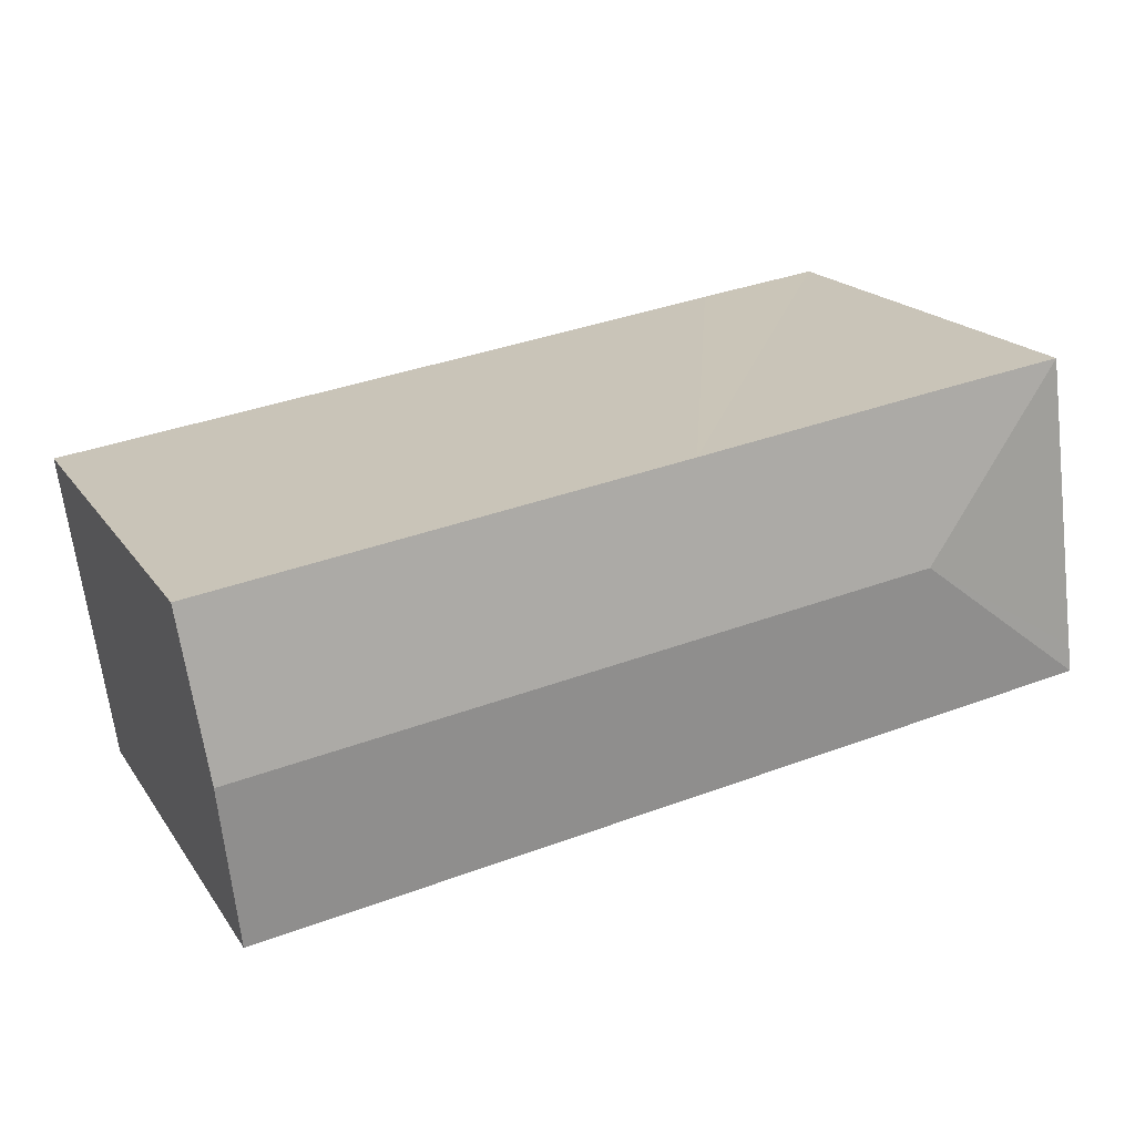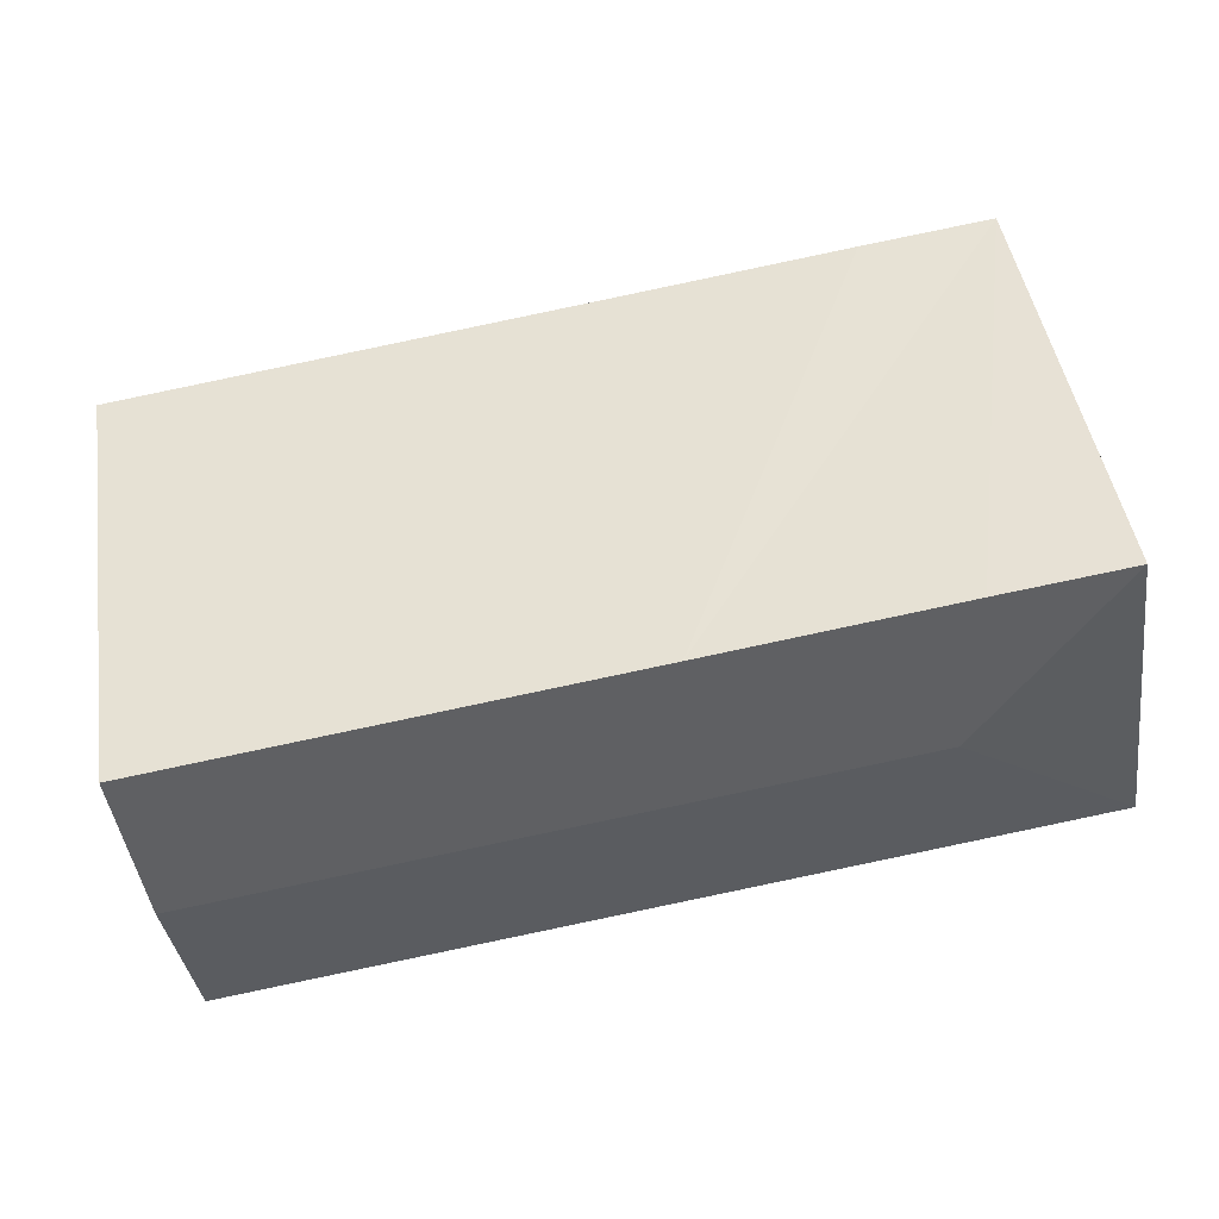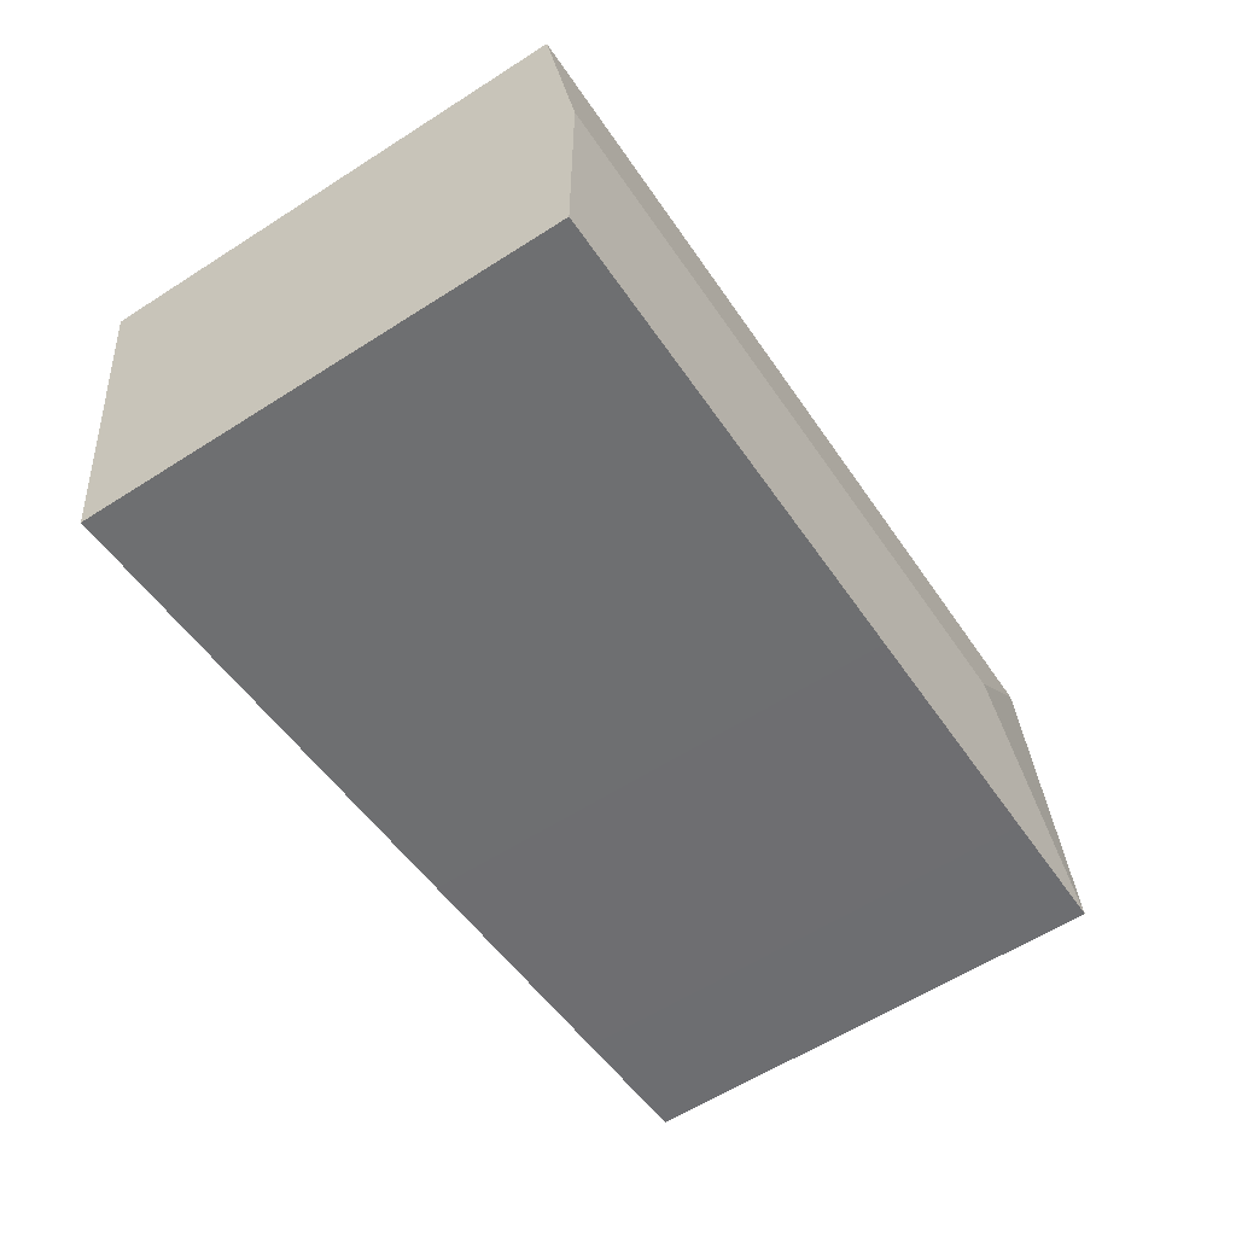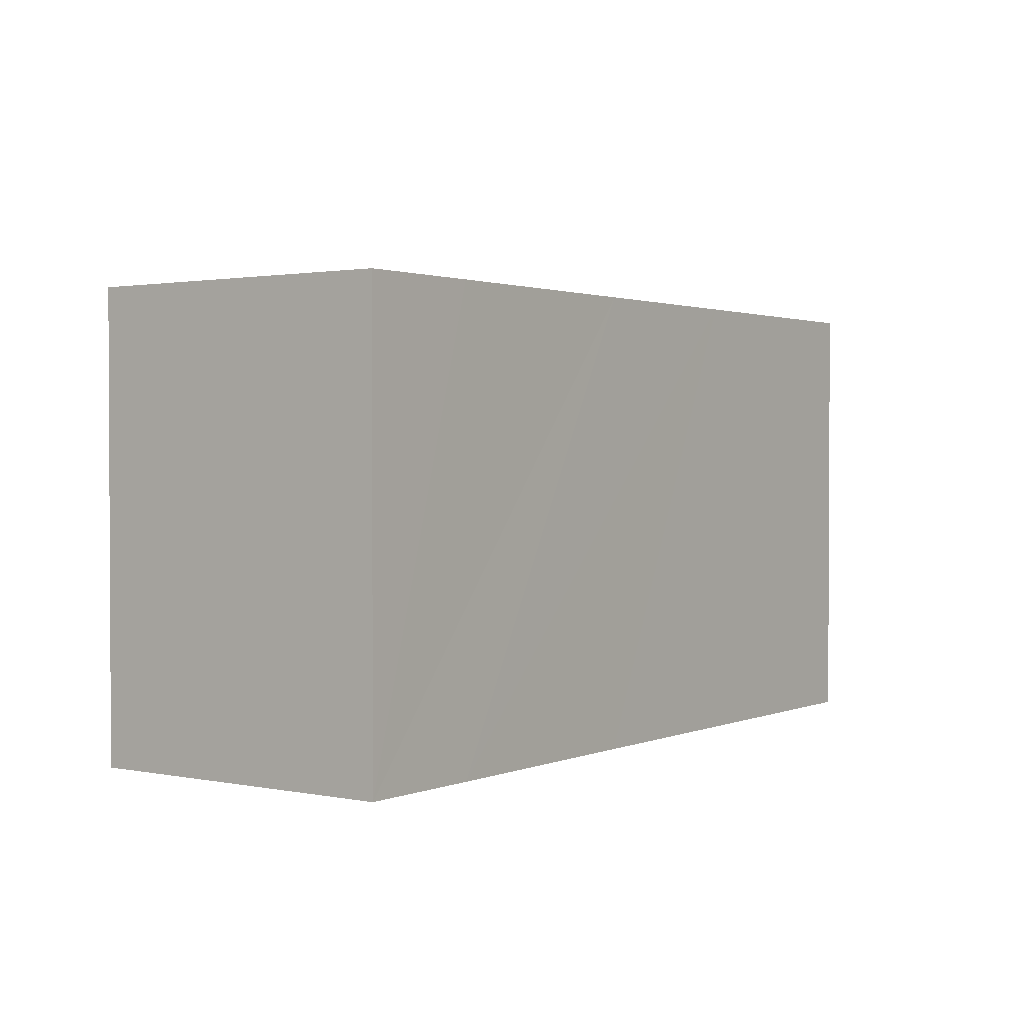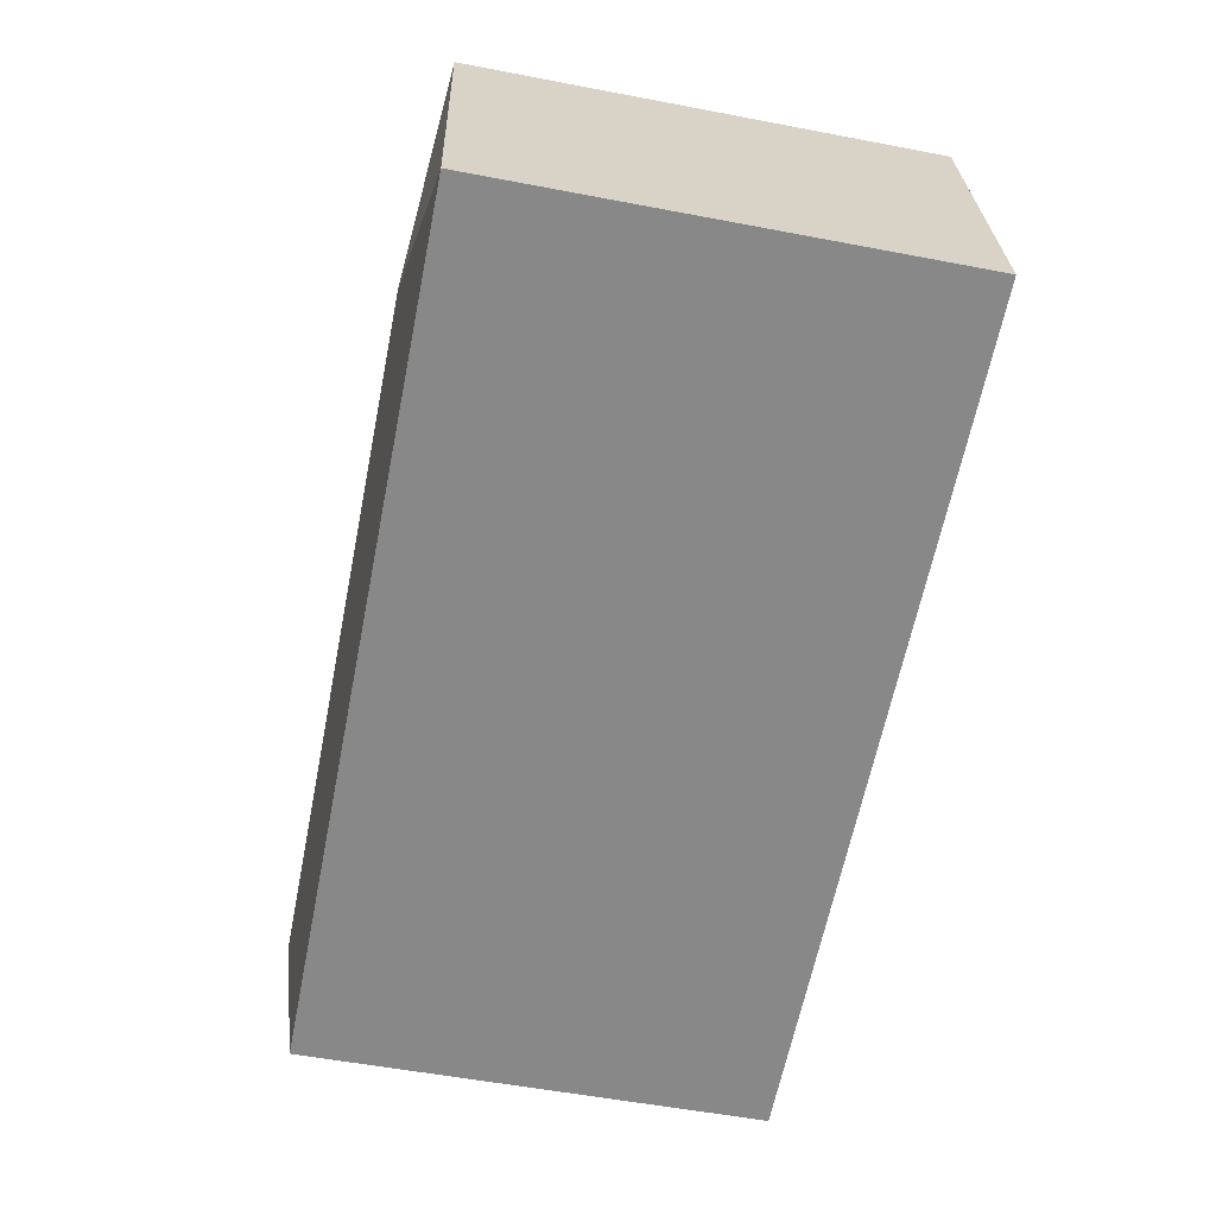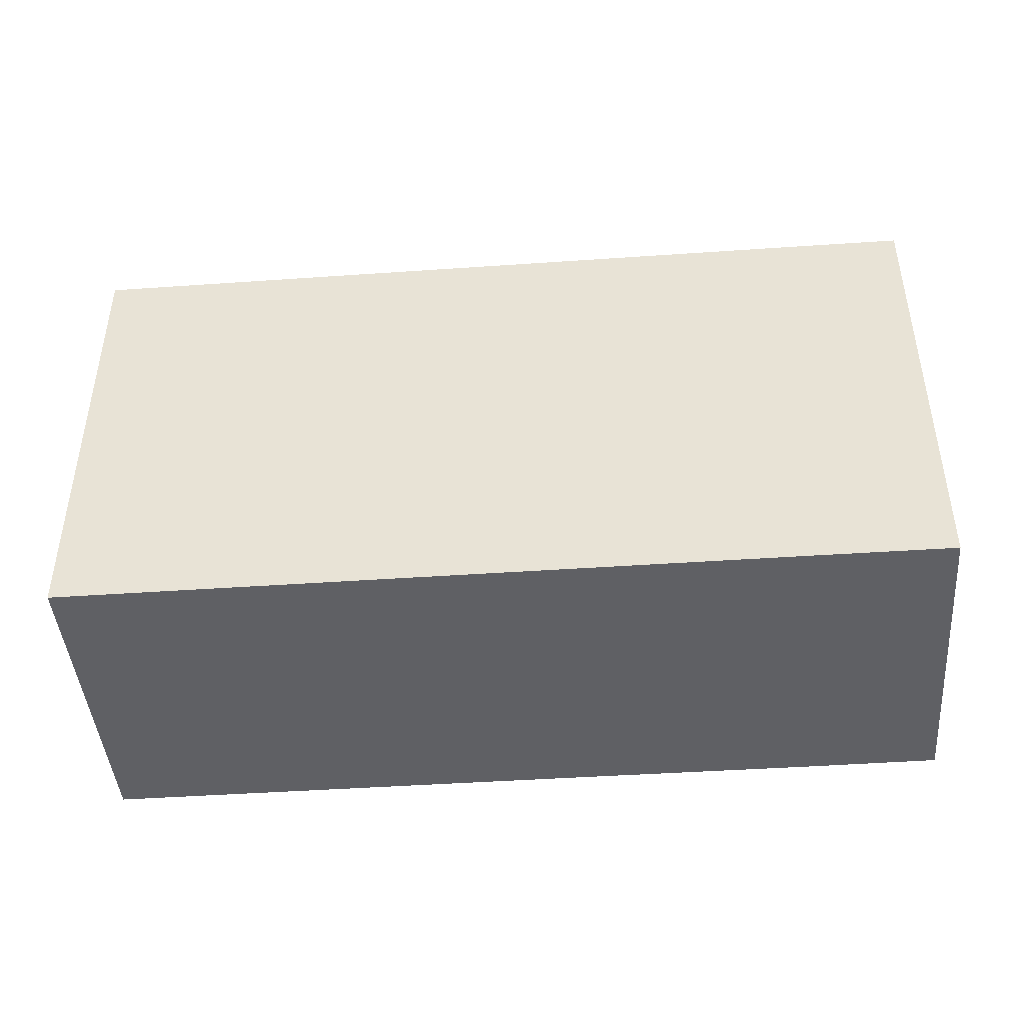
<metadata>
{"format":"obj","ext":"obj","renderer":"f3d","projection":"perspective","resolution":1024,"background":"white","views":[{"elev":18.9,"azim":155.8,"up":"+Z"},{"elev":46.8,"azim":171.2,"up":"+Z"},{"elev":-60.7,"azim":123.1,"up":"+Z"},{"elev":1.6,"azim":-46.3,"up":"+Y"},{"elev":-54.9,"azim":-101.4,"up":"+Z"},{"elev":-44.2,"azim":-167.5,"up":"+Y"}]}
</metadata>
<code>
v  5.264 13.59 3.972
v  25.65 13.11 5.849
v  25.02 13.59 1.255
v  19.08 13.11 6.756
v  17.85 13.11 6.925
v  12.1 13.11 7.719
v  5.034 13.11 8.713
v  1.288 13.11 9.214
v  24.39 13.11 -3.365
v  16.41 13.11 -2.271
v  10.83 13.11 -1.502
v  3.765 13.11 -0.527
v  0 13.11 8.029e-16
v  0.109 13.11 0.783
v  0 0 0
v  1.288 -5.642e-16 9.214
v  0.109 -4.794e-17 0.783
v  5.034 -5.335e-16 8.713
v  12.1 -4.727e-16 7.719
v  17.85 -4.24e-16 6.925
v  19.08 -4.137e-16 6.756
v  25.65 -3.581e-16 5.849
v  24.39 2.06e-16 -3.365
v  25.02 -7.685e-17 1.255
v  3.765 3.227e-17 -0.527
v  10.83 9.197e-17 -1.502
v  16.41 1.391e-16 -2.271
g defaultobject
f 1 2 3
f 2 1 4
f 4 1 5
f 5 1 6
f 6 1 7
f 7 1 8
f 9 1 3
f 1 9 10
f 1 10 11
f 1 11 12
f 1 12 13
f 14 1 13
f 1 14 8
f 15 14 13
f 14 15 8
f 8 15 16
f 16 15 17
f 16 7 8
f 7 16 6
f 6 16 18
f 6 18 5
f 5 18 19
f 5 19 4
f 4 19 2
f 2 19 20
f 2 20 21
f 2 21 22
f 22 3 2
f 3 22 9
f 9 22 23
f 23 22 24
f 12 15 13
f 15 12 25
f 25 12 11
f 25 11 26
f 26 11 10
f 26 10 27
f 27 10 9
f 27 9 23
f 21 24 22
f 24 21 23
f 23 21 27
f 27 21 20
f 27 20 19
f 27 19 26
f 26 19 18
f 26 18 25
f 25 18 16
f 25 16 17
f 25 17 15

</code>
